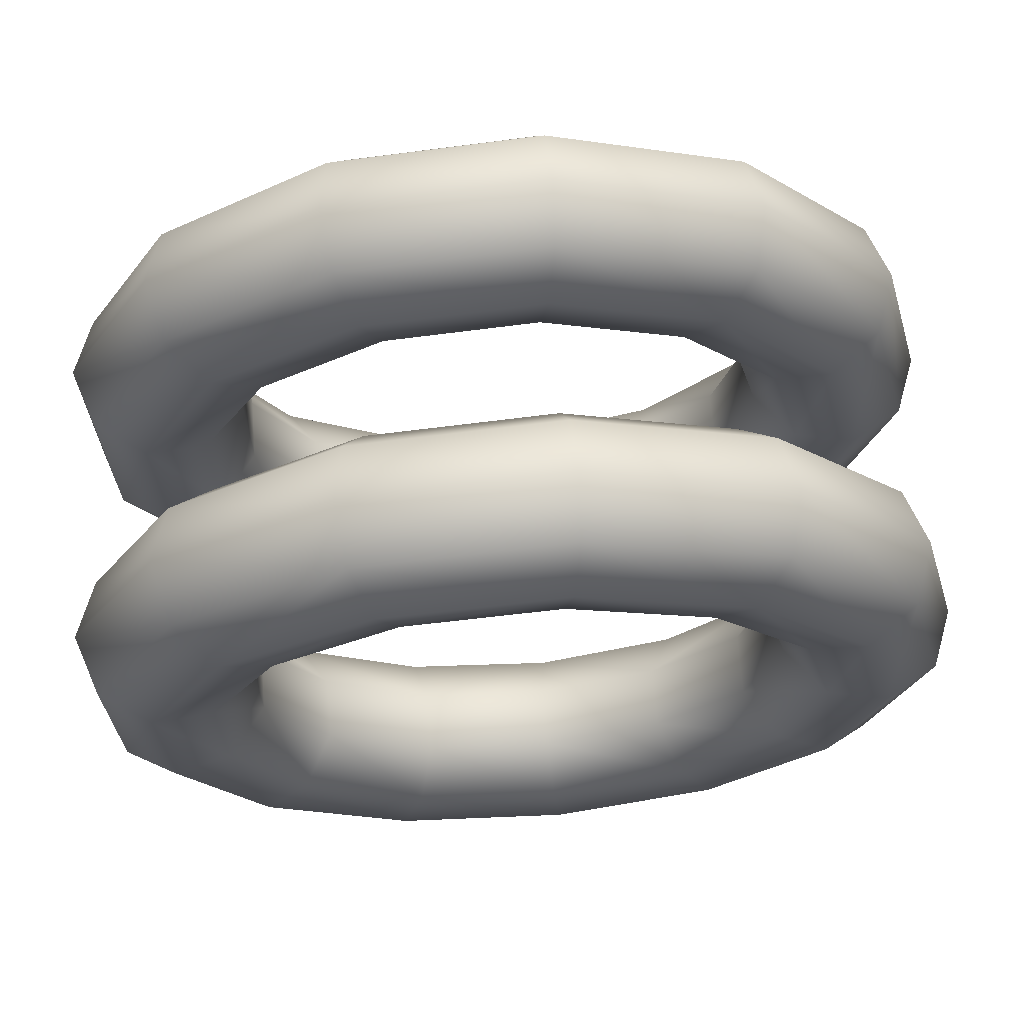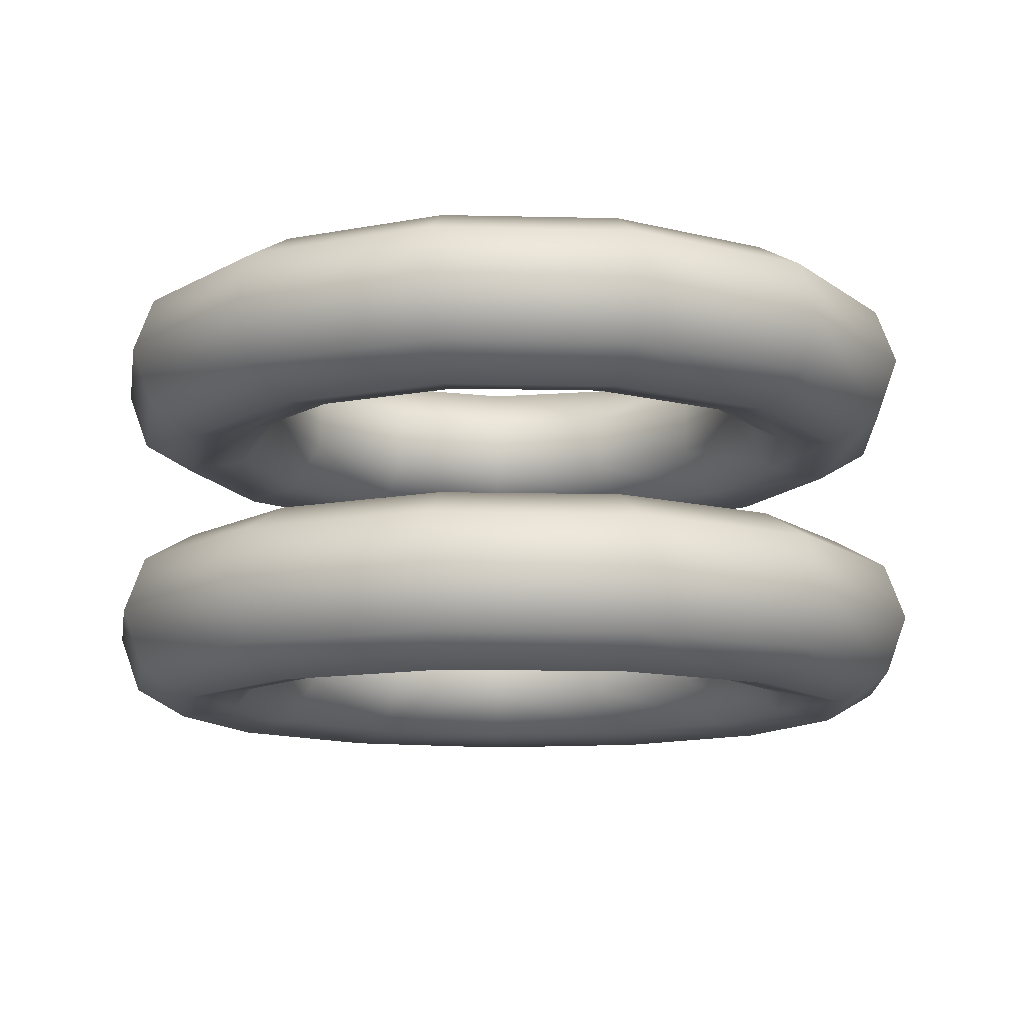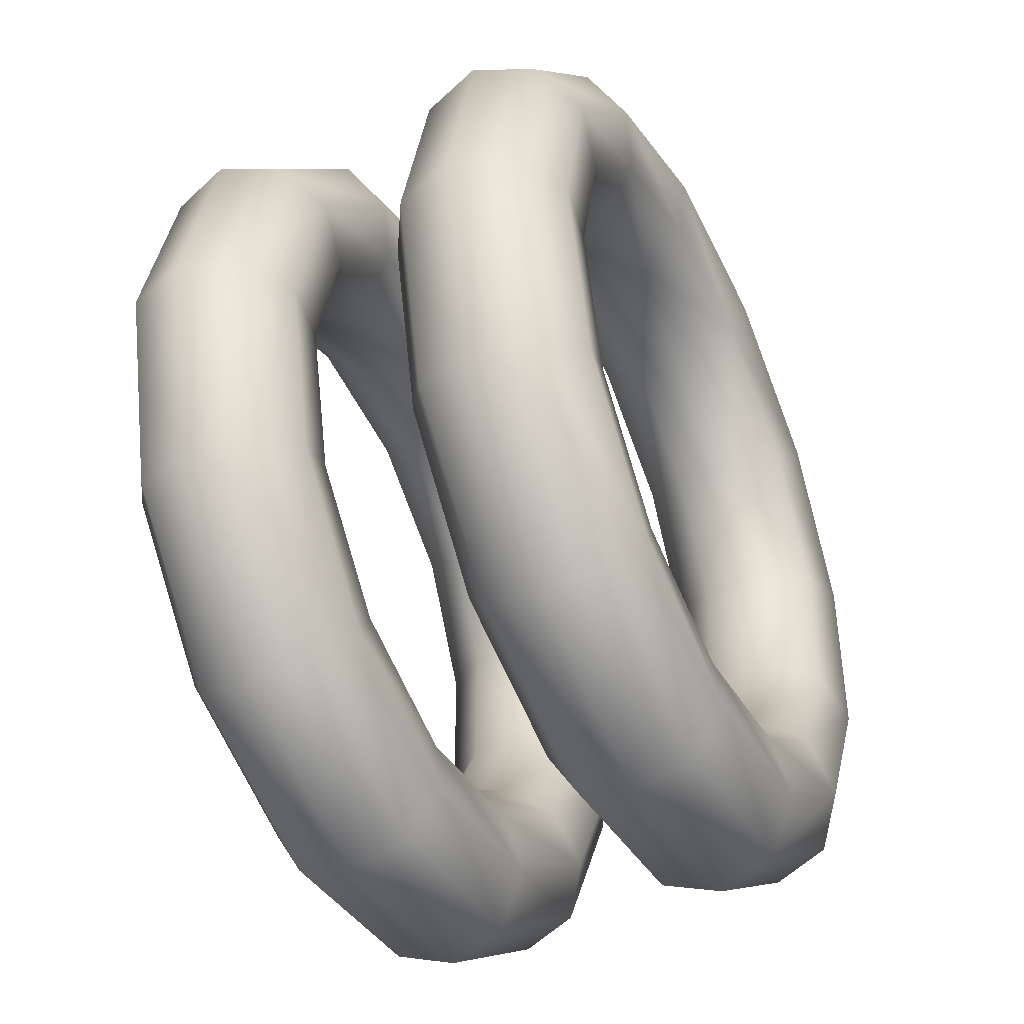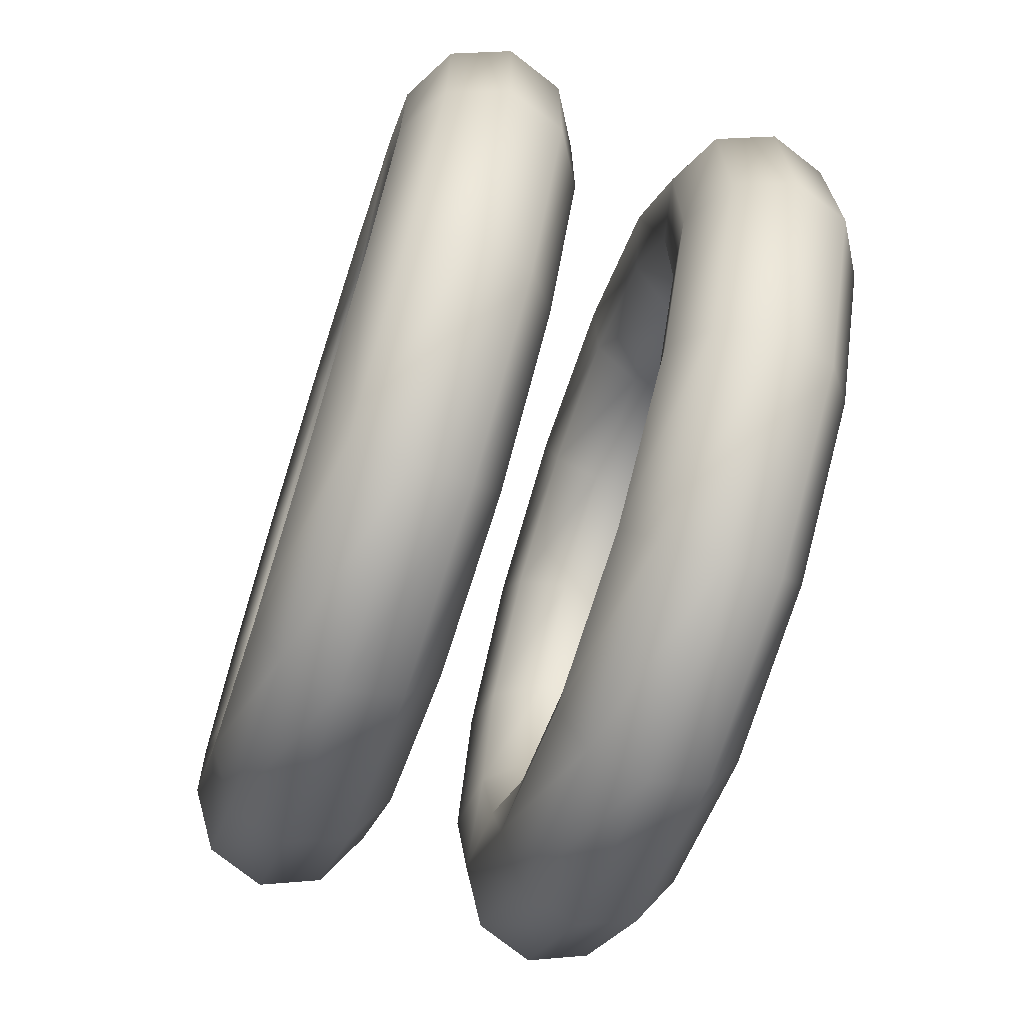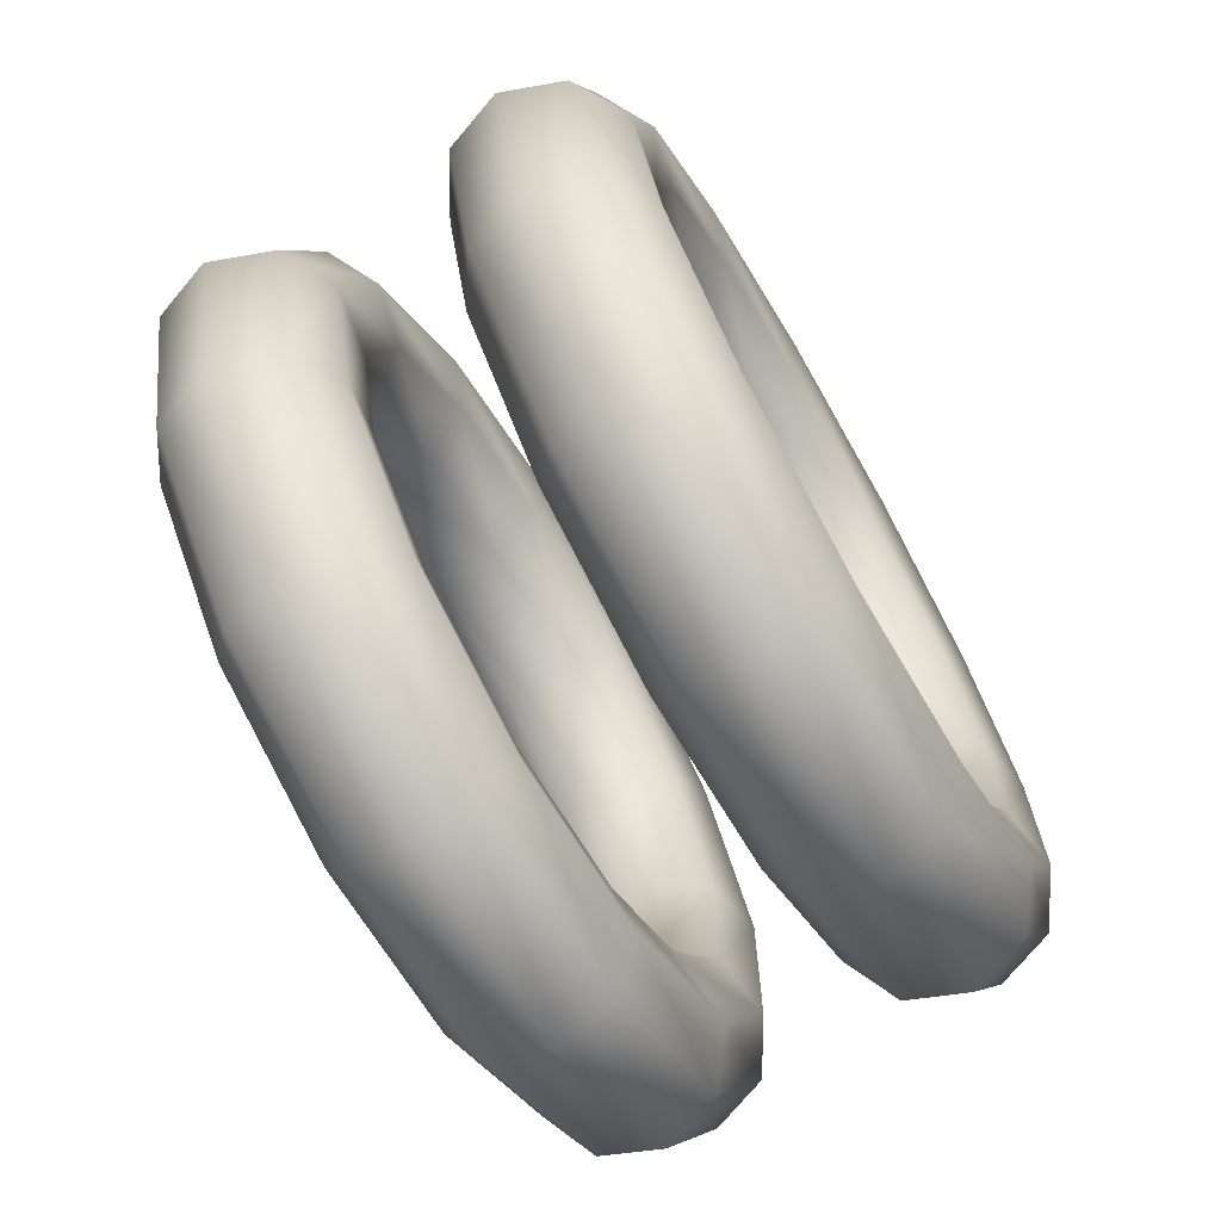
<metadata>
{"format":"obj","ext":"obj","renderer":"f3d","projection":"perspective","resolution":1024,"background":"white","views":[{"elev":68.2,"azim":-4.2,"up":"+Z"},{"elev":-11.8,"azim":73.0,"up":"+Y"},{"elev":-43.6,"azim":115.5,"up":"+Z"},{"elev":-69.4,"azim":-107.9,"up":"+Z"},{"elev":-71.1,"azim":119.9,"up":"+Z"}]}
</metadata>
<code>
o Torus
v 1.25 -0.4016 0
v 1.192 -0.2409 0
v 1.043 -0.1554 0
v 0.875 -0.1851 0
v 0.7651 -0.3161 0
v 0.7651 -0.4871 0
v 0.875 -0.6181 0
v 1.043 -0.6478 0
v 1.192 -0.5623 0
v 1.107 -0.4016 -0.5809
v 1.055 -0.2409 -0.5537
v 0.9239 -0.1554 -0.4849
v 0.7748 -0.1851 -0.4066
v 0.6774 -0.3161 -0.3555
v 0.6774 -0.4871 -0.3555
v 0.7748 -0.6181 -0.4066
v 0.9239 -0.6478 -0.4849
v 1.055 -0.5623 -0.5537
v 0.7101 -0.4016 -1.029
v 0.6769 -0.2409 -0.9806
v 0.5927 -0.1554 -0.8587
v 0.4971 -0.1851 -0.7201
v 0.4346 -0.3161 -0.6296
v 0.4346 -0.4871 -0.6296
v 0.4971 -0.6181 -0.7201
v 0.5927 -0.6478 -0.8587
v 0.6769 -0.5623 -0.9806
v 0.1507 -0.4016 -1.241
v 0.1436 -0.2409 -1.183
v 0.1258 -0.1554 -1.036
v 0.1055 -0.1851 -0.8686
v 0.09222 -0.3161 -0.7595
v 0.09222 -0.4871 -0.7595
v 0.1055 -0.6181 -0.8686
v 0.1258 -0.6478 -1.036
v 0.1436 -0.5623 -1.183
v -0.4433 -0.4016 -1.169
v -0.4225 -0.2409 -1.114
v -0.37 -0.1554 -0.9756
v -0.3103 -0.1851 -0.8181
v -0.2713 -0.3161 -0.7154
v -0.2713 -0.4871 -0.7154
v -0.3103 -0.6181 -0.8181
v -0.37 -0.6478 -0.9756
v -0.4225 -0.5623 -1.114
v -0.9356 -0.4016 -0.8289
v -0.8919 -0.2409 -0.7901
v -0.781 -0.1554 -0.6919
v -0.6549 -0.1851 -0.5802
v -0.5727 -0.3161 -0.5073
v -0.5727 -0.4871 -0.5073
v -0.6549 -0.6181 -0.5802
v -0.781 -0.6478 -0.6919
v -0.8919 -0.5623 -0.7901
v -1.214 -0.4016 -0.2991
v -1.157 -0.2409 -0.2851
v -1.013 -0.1554 -0.2497
v -0.8496 -0.1851 -0.2094
v -0.7428 -0.3161 -0.1831
v -0.7428 -0.4871 -0.1831
v -0.8496 -0.6181 -0.2094
v -1.013 -0.6478 -0.2497
v -1.157 -0.5623 -0.2851
v -1.214 -0.4016 0.2991
v -1.157 -0.2409 0.2851
v -1.013 -0.1554 0.2497
v -0.8496 -0.1851 0.2094
v -0.7428 -0.3161 0.1831
v -0.7428 -0.4871 0.1831
v -0.8496 -0.6181 0.2094
v -1.013 -0.6478 0.2497
v -1.157 -0.5623 0.2851
v -0.9356 -0.4016 0.8289
v -0.8919 -0.2409 0.7901
v -0.781 -0.1554 0.6919
v -0.6549 -0.1851 0.5802
v -0.5727 -0.3161 0.5073
v -0.5727 -0.4871 0.5073
v -0.6549 -0.6181 0.5802
v -0.781 -0.6478 0.6919
v -0.8919 -0.5623 0.7901
v -0.4433 -0.4016 1.169
v -0.4225 -0.2409 1.114
v -0.37 -0.1554 0.9756
v -0.3103 -0.1851 0.8181
v -0.2713 -0.3161 0.7154
v -0.2713 -0.4871 0.7154
v -0.3103 -0.6181 0.8181
v -0.37 -0.6478 0.9756
v -0.4225 -0.5623 1.114
v 0.1507 -0.4016 1.241
v 0.1436 -0.2409 1.183
v 0.1258 -0.1554 1.036
v 0.1055 -0.1851 0.8686
v 0.09222 -0.3161 0.7595
v 0.09222 -0.4871 0.7595
v 0.1055 -0.6181 0.8686
v 0.1258 -0.6478 1.036
v 0.1436 -0.5623 1.183
v 0.7101 -0.4016 1.029
v 0.6769 -0.2409 0.9806
v 0.5927 -0.1554 0.8587
v 0.4971 -0.1851 0.7201
v 0.4346 -0.3161 0.6296
v 0.4346 -0.4871 0.6296
v 0.4971 -0.6181 0.7201
v 0.5927 -0.6478 0.8587
v 0.6769 -0.5623 0.9806
v 1.107 -0.4016 0.5809
v 1.055 -0.2409 0.5537
v 0.9239 -0.1554 0.4849
v 0.7748 -0.1851 0.4066
v 0.6774 -0.3161 0.3555
v 0.6774 -0.4871 0.3555
v 0.7748 -0.6181 0.4066
v 0.9239 -0.6478 0.4849
v 1.055 -0.5623 0.5537
f 10 2 1
f 11 3 2
f 12 4 3
f 13 5 4
f 14 6 5
f 15 7 6
f 7 17 8
f 17 9 8
f 9 10 1
f 19 11 10
f 20 12 11
f 21 13 12
f 13 23 14
f 23 15 14
f 24 16 15
f 16 26 17
f 26 18 17
f 27 10 18
f 28 20 19
f 29 21 20
f 21 31 22
f 31 23 22
f 32 24 23
f 33 25 24
f 34 26 25
f 35 27 26
f 36 19 27
f 37 29 28
f 38 30 29
f 39 31 30
f 31 41 32
f 41 33 32
f 42 34 33
f 43 35 34
f 44 36 35
f 36 37 28
f 46 38 37
f 47 39 38
f 48 40 39
f 49 41 40
f 50 42 41
f 51 43 42
f 52 44 43
f 53 45 44
f 54 37 45
f 46 56 47
f 56 48 47
f 57 49 48
f 58 50 49
f 59 51 50
f 60 52 51
f 61 53 52
f 62 54 53
f 54 55 46
f 64 56 55
f 65 57 56
f 66 58 57
f 67 59 58
f 68 60 59
f 60 70 61
f 61 71 62
f 71 63 62
f 72 55 63
f 73 65 64
f 74 66 65
f 75 67 66
f 76 68 67
f 77 69 68
f 78 70 69
f 79 71 70
f 80 72 71
f 81 64 72
f 82 74 73
f 74 84 75
f 84 76 75
f 85 77 76
f 86 78 77
f 87 79 78
f 79 89 80
f 80 90 81
f 90 73 81
f 91 83 82
f 92 84 83
f 93 85 84
f 94 86 85
f 95 87 86
f 96 88 87
f 88 98 89
f 98 90 89
f 99 82 90
f 100 92 91
f 101 93 92
f 102 94 93
f 103 95 94
f 104 96 95
f 105 97 96
f 106 98 97
f 107 99 98
f 108 91 99
f 109 101 100
f 110 102 101
f 111 103 102
f 112 104 103
f 113 105 104
f 114 106 105
f 115 107 106
f 116 108 107
f 117 100 108
f 109 2 110
f 2 111 110
f 3 112 111
f 4 113 112
f 5 114 113
f 6 115 114
f 7 116 115
f 8 117 116
f 117 1 109
f 10 11 2
f 11 12 3
f 12 13 4
f 13 14 5
f 14 15 6
f 15 16 7
f 7 16 17
f 17 18 9
f 9 18 10
f 19 20 11
f 20 21 12
f 21 22 13
f 13 22 23
f 23 24 15
f 24 25 16
f 16 25 26
f 26 27 18
f 27 19 10
f 28 29 20
f 29 30 21
f 21 30 31
f 31 32 23
f 32 33 24
f 33 34 25
f 34 35 26
f 35 36 27
f 36 28 19
f 37 38 29
f 38 39 30
f 39 40 31
f 31 40 41
f 41 42 33
f 42 43 34
f 43 44 35
f 44 45 36
f 36 45 37
f 46 47 38
f 47 48 39
f 48 49 40
f 49 50 41
f 50 51 42
f 51 52 43
f 52 53 44
f 53 54 45
f 54 46 37
f 46 55 56
f 56 57 48
f 57 58 49
f 58 59 50
f 59 60 51
f 60 61 52
f 61 62 53
f 62 63 54
f 54 63 55
f 64 65 56
f 65 66 57
f 66 67 58
f 67 68 59
f 68 69 60
f 60 69 70
f 61 70 71
f 71 72 63
f 72 64 55
f 73 74 65
f 74 75 66
f 75 76 67
f 76 77 68
f 77 78 69
f 78 79 70
f 79 80 71
f 80 81 72
f 81 73 64
f 82 83 74
f 74 83 84
f 84 85 76
f 85 86 77
f 86 87 78
f 87 88 79
f 79 88 89
f 80 89 90
f 90 82 73
f 91 92 83
f 92 93 84
f 93 94 85
f 94 95 86
f 95 96 87
f 96 97 88
f 88 97 98
f 98 99 90
f 99 91 82
f 100 101 92
f 101 102 93
f 102 103 94
f 103 104 95
f 104 105 96
f 105 106 97
f 106 107 98
f 107 108 99
f 108 100 91
f 109 110 101
f 110 111 102
f 111 112 103
f 112 113 104
f 113 114 105
f 114 115 106
f 115 116 107
f 116 117 108
f 117 109 100
f 109 1 2
f 2 3 111
f 3 4 112
f 4 5 113
f 5 6 114
f 6 7 115
f 7 8 116
f 8 9 117
f 117 9 1
o Torus.001
v 1.25 0.4002 0
v 1.192 0.5609 0
v 1.043 0.6464 0
v 0.875 0.6167 0
v 0.7651 0.4857 0
v 0.7651 0.3147 0
v 0.875 0.1837 0
v 1.043 0.154 0
v 1.192 0.2395 0
v 1.107 0.4002 -0.5809
v 1.055 0.5609 -0.5537
v 0.9239 0.6464 -0.4849
v 0.7748 0.6167 -0.4066
v 0.6774 0.4857 -0.3555
v 0.6774 0.3147 -0.3555
v 0.7748 0.1837 -0.4066
v 0.9239 0.154 -0.4849
v 1.055 0.2395 -0.5537
v 0.7101 0.4002 -1.029
v 0.6769 0.5609 -0.9806
v 0.5927 0.6464 -0.8587
v 0.4971 0.6167 -0.7201
v 0.4346 0.4857 -0.6296
v 0.4346 0.3147 -0.6296
v 0.4971 0.1837 -0.7201
v 0.5927 0.154 -0.8587
v 0.6769 0.2395 -0.9806
v 0.1507 0.4002 -1.241
v 0.1436 0.5609 -1.183
v 0.1258 0.6464 -1.036
v 0.1055 0.6167 -0.8686
v 0.09222 0.4857 -0.7595
v 0.09222 0.3147 -0.7595
v 0.1055 0.1837 -0.8686
v 0.1258 0.154 -1.036
v 0.1436 0.2395 -1.183
v -0.4433 0.4002 -1.169
v -0.4225 0.5609 -1.114
v -0.37 0.6464 -0.9756
v -0.3103 0.6167 -0.8181
v -0.2713 0.4857 -0.7154
v -0.2713 0.3147 -0.7154
v -0.3103 0.1837 -0.8181
v -0.37 0.154 -0.9756
v -0.4225 0.2395 -1.114
v -0.9356 0.4002 -0.8289
v -0.8919 0.5609 -0.7901
v -0.781 0.6464 -0.6919
v -0.6549 0.6167 -0.5802
v -0.5727 0.4857 -0.5073
v -0.5727 0.3147 -0.5073
v -0.6549 0.1837 -0.5802
v -0.781 0.154 -0.6919
v -0.8919 0.2395 -0.7901
v -1.214 0.4002 -0.2991
v -1.157 0.5609 -0.2851
v -1.013 0.6464 -0.2497
v -0.8496 0.6167 -0.2094
v -0.7428 0.4857 -0.1831
v -0.7428 0.3147 -0.1831
v -0.8496 0.1837 -0.2094
v -1.013 0.154 -0.2497
v -1.157 0.2395 -0.2851
v -1.214 0.4002 0.2991
v -1.157 0.5609 0.2851
v -1.013 0.6464 0.2497
v -0.8496 0.6167 0.2094
v -0.7428 0.4857 0.1831
v -0.7428 0.3147 0.1831
v -0.8496 0.1837 0.2094
v -1.013 0.154 0.2497
v -1.157 0.2395 0.2851
v -0.9356 0.4002 0.8289
v -0.8919 0.5609 0.7901
v -0.781 0.6464 0.6919
v -0.6549 0.6167 0.5802
v -0.5727 0.4857 0.5073
v -0.5727 0.3147 0.5073
v -0.6549 0.1837 0.5802
v -0.781 0.154 0.6919
v -0.8919 0.2395 0.7901
v -0.4433 0.4002 1.169
v -0.4225 0.5609 1.114
v -0.37 0.6464 0.9756
v -0.3103 0.6167 0.8181
v -0.2713 0.4857 0.7154
v -0.2713 0.3147 0.7154
v -0.3103 0.1837 0.8181
v -0.37 0.154 0.9756
v -0.4225 0.2395 1.114
v 0.1507 0.4002 1.241
v 0.1436 0.5609 1.183
v 0.1258 0.6464 1.036
v 0.1055 0.6167 0.8686
v 0.09222 0.4857 0.7595
v 0.09222 0.3147 0.7595
v 0.1055 0.1837 0.8686
v 0.1258 0.154 1.036
v 0.1436 0.2395 1.183
v 0.7101 0.4002 1.029
v 0.6769 0.5609 0.9806
v 0.5927 0.6464 0.8587
v 0.4971 0.6167 0.7201
v 0.4346 0.4857 0.6296
v 0.4346 0.3147 0.6296
v 0.4971 0.1837 0.7201
v 0.5927 0.154 0.8587
v 0.6769 0.2395 0.9806
v 1.107 0.4002 0.5809
v 1.055 0.5609 0.5537
v 0.9239 0.6464 0.4849
v 0.7748 0.6167 0.4066
v 0.6774 0.4857 0.3555
v 0.6774 0.3147 0.3555
v 0.7748 0.1837 0.4066
v 0.9239 0.154 0.4849
v 1.055 0.2395 0.5537
f 127 119 118
f 119 129 120
f 120 130 121
f 130 122 121
f 131 123 122
f 132 124 123
f 124 134 125
f 134 126 125
f 126 127 118
f 136 128 127
f 128 138 129
f 138 130 129
f 139 131 130
f 140 132 131
f 141 133 132
f 142 134 133
f 143 135 134
f 144 127 135
f 145 137 136
f 146 138 137
f 147 139 138
f 148 140 139
f 149 141 140
f 150 142 141
f 151 143 142
f 152 144 143
f 153 136 144
f 154 146 145
f 155 147 146
f 156 148 147
f 157 149 148
f 158 150 149
f 159 151 150
f 160 152 151
f 161 153 152
f 162 145 153
f 163 155 154
f 155 165 156
f 165 157 156
f 157 167 158
f 167 159 158
f 168 160 159
f 169 161 160
f 170 162 161
f 171 154 162
f 172 164 163
f 173 165 164
f 174 166 165
f 175 167 166
f 176 168 167
f 177 169 168
f 178 170 169
f 179 171 170
f 171 172 163
f 181 173 172
f 182 174 173
f 183 175 174
f 184 176 175
f 185 177 176
f 186 178 177
f 178 188 179
f 188 180 179
f 180 181 172
f 190 182 181
f 191 183 182
f 183 193 184
f 184 194 185
f 194 186 185
f 195 187 186
f 196 188 187
f 197 189 188
f 198 181 189
f 199 191 190
f 200 192 191
f 192 202 193
f 202 194 193
f 203 195 194
f 204 196 195
f 205 197 196
f 206 198 197
f 207 190 198
f 208 200 199
f 209 201 200
f 210 202 201
f 202 212 203
f 212 204 203
f 213 205 204
f 214 206 205
f 215 207 206
f 216 199 207
f 217 209 208
f 218 210 209
f 219 211 210
f 220 212 211
f 221 213 212
f 222 214 213
f 214 224 215
f 224 216 215
f 225 208 216
f 226 218 217
f 227 219 218
f 228 220 219
f 229 221 220
f 230 222 221
f 231 223 222
f 232 224 223
f 233 225 224
f 234 217 225
f 118 227 226
f 119 228 227
f 228 121 229
f 121 230 229
f 122 231 230
f 123 232 231
f 124 233 232
f 125 234 233
f 126 226 234
f 127 128 119
f 119 128 129
f 120 129 130
f 130 131 122
f 131 132 123
f 132 133 124
f 124 133 134
f 134 135 126
f 126 135 127
f 136 137 128
f 128 137 138
f 138 139 130
f 139 140 131
f 140 141 132
f 141 142 133
f 142 143 134
f 143 144 135
f 144 136 127
f 145 146 137
f 146 147 138
f 147 148 139
f 148 149 140
f 149 150 141
f 150 151 142
f 151 152 143
f 152 153 144
f 153 145 136
f 154 155 146
f 155 156 147
f 156 157 148
f 157 158 149
f 158 159 150
f 159 160 151
f 160 161 152
f 161 162 153
f 162 154 145
f 163 164 155
f 155 164 165
f 165 166 157
f 157 166 167
f 167 168 159
f 168 169 160
f 169 170 161
f 170 171 162
f 171 163 154
f 172 173 164
f 173 174 165
f 174 175 166
f 175 176 167
f 176 177 168
f 177 178 169
f 178 179 170
f 179 180 171
f 171 180 172
f 181 182 173
f 182 183 174
f 183 184 175
f 184 185 176
f 185 186 177
f 186 187 178
f 178 187 188
f 188 189 180
f 180 189 181
f 190 191 182
f 191 192 183
f 183 192 193
f 184 193 194
f 194 195 186
f 195 196 187
f 196 197 188
f 197 198 189
f 198 190 181
f 199 200 191
f 200 201 192
f 192 201 202
f 202 203 194
f 203 204 195
f 204 205 196
f 205 206 197
f 206 207 198
f 207 199 190
f 208 209 200
f 209 210 201
f 210 211 202
f 202 211 212
f 212 213 204
f 213 214 205
f 214 215 206
f 215 216 207
f 216 208 199
f 217 218 209
f 218 219 210
f 219 220 211
f 220 221 212
f 221 222 213
f 222 223 214
f 214 223 224
f 224 225 216
f 225 217 208
f 226 227 218
f 227 228 219
f 228 229 220
f 229 230 221
f 230 231 222
f 231 232 223
f 232 233 224
f 233 234 225
f 234 226 217
f 118 119 227
f 119 120 228
f 228 120 121
f 121 122 230
f 122 123 231
f 123 124 232
f 124 125 233
f 125 126 234
f 126 118 226

</code>
